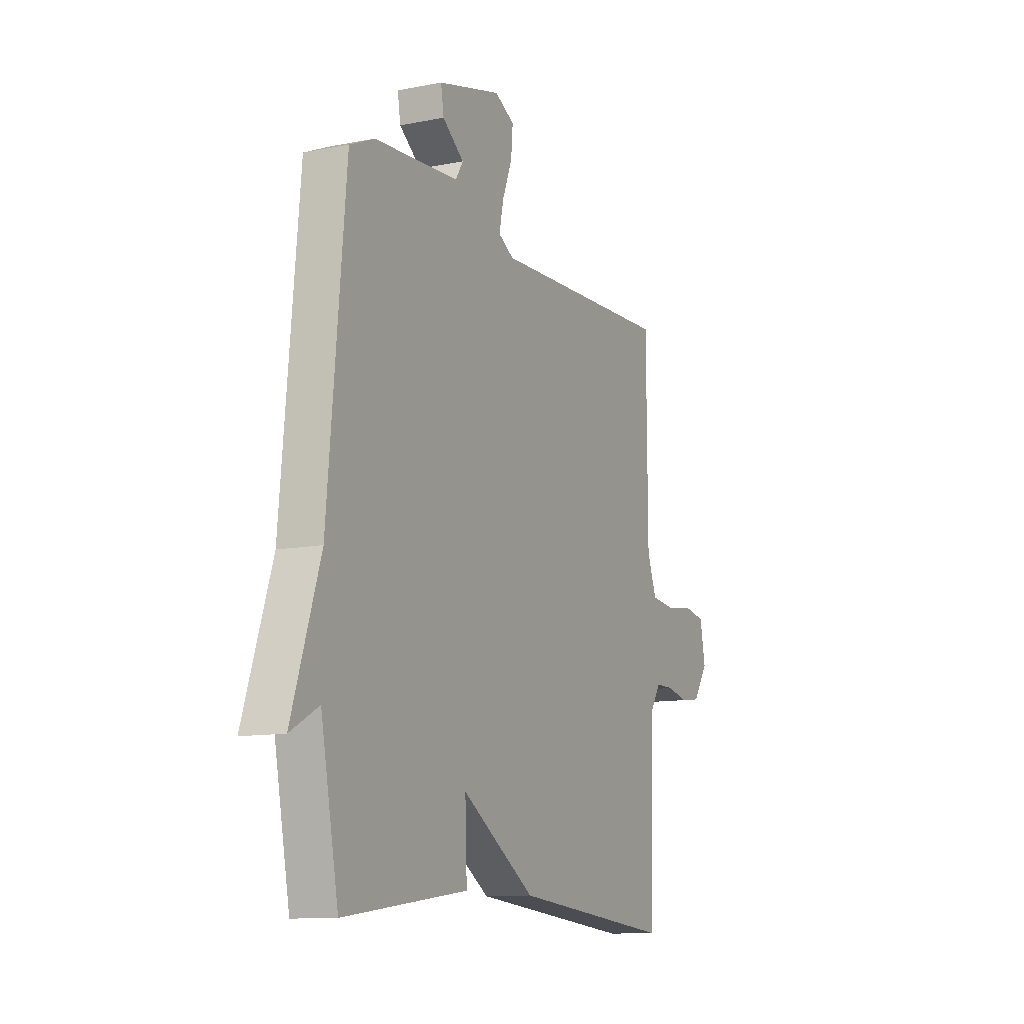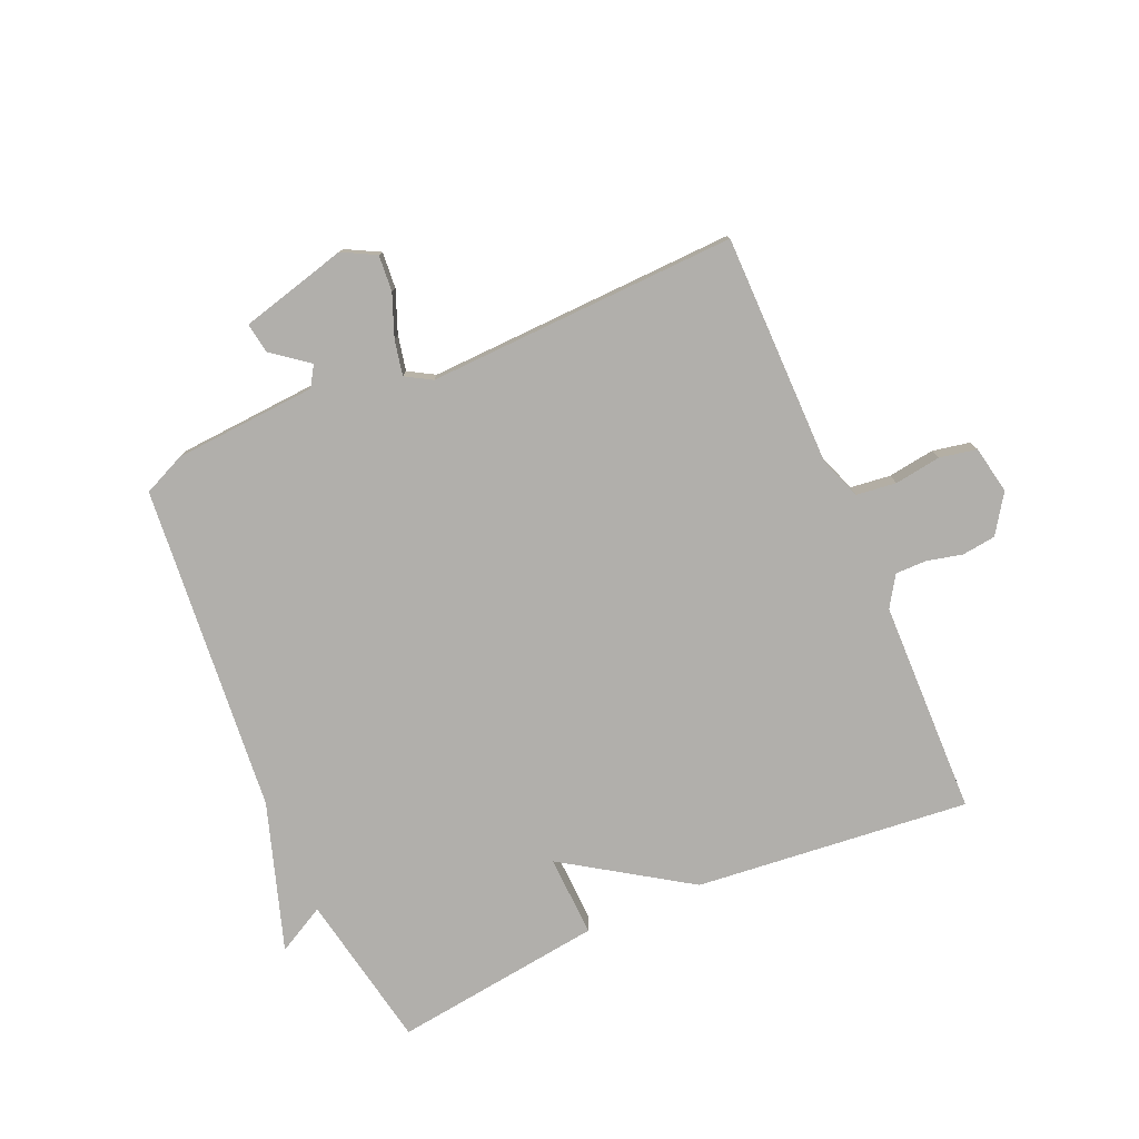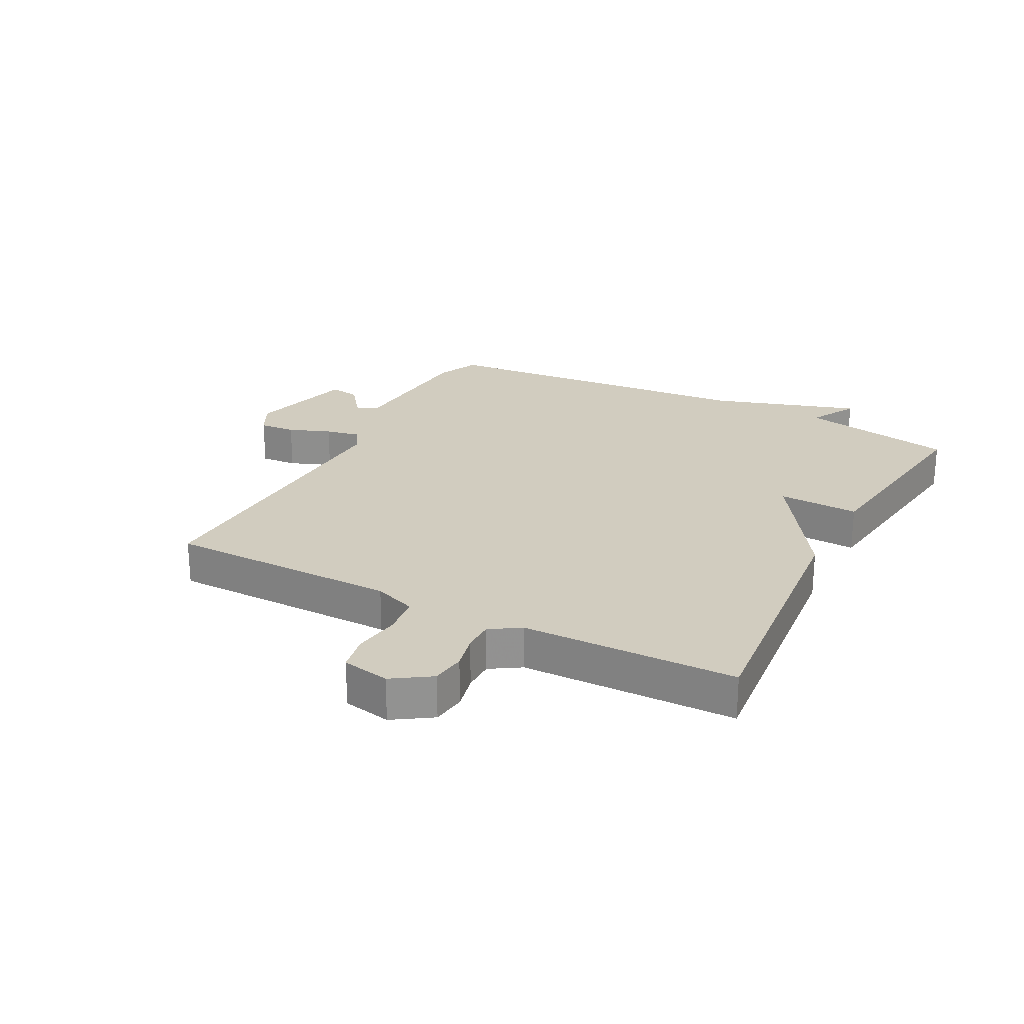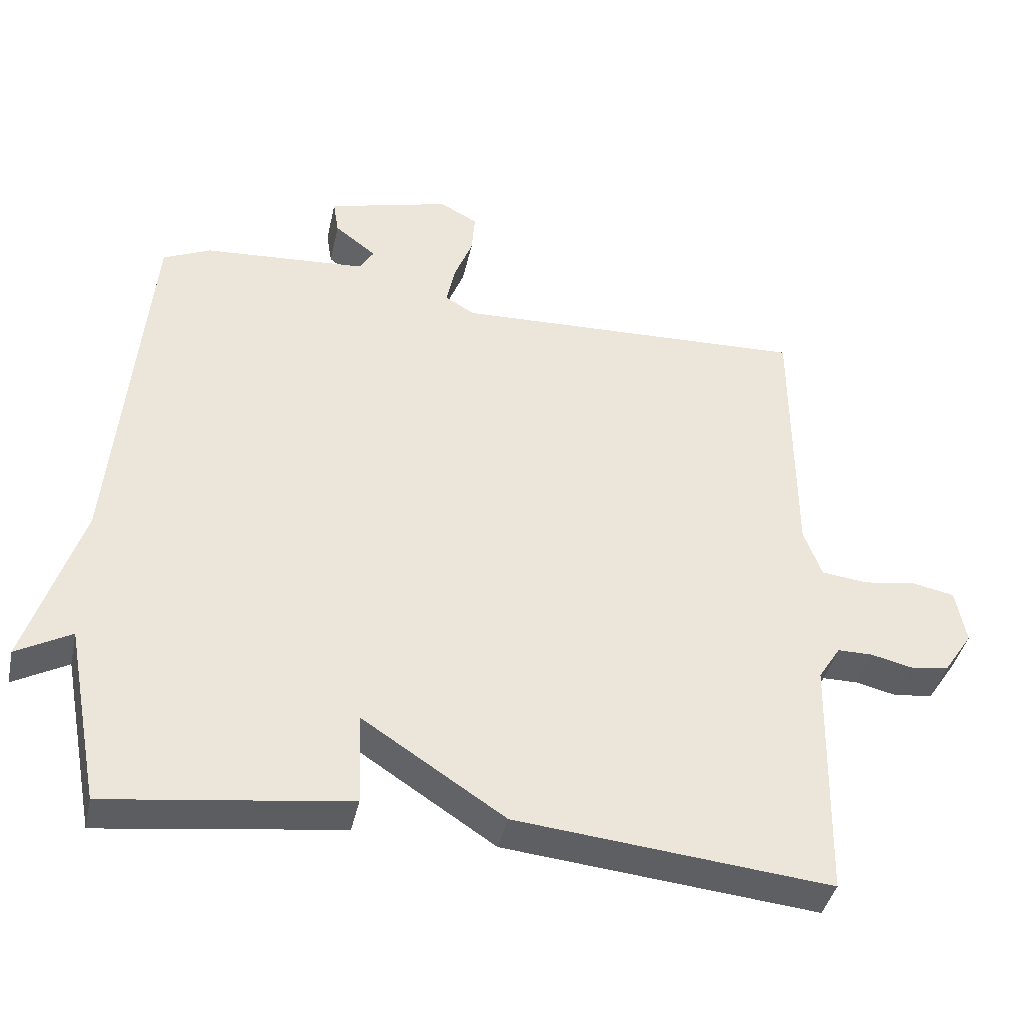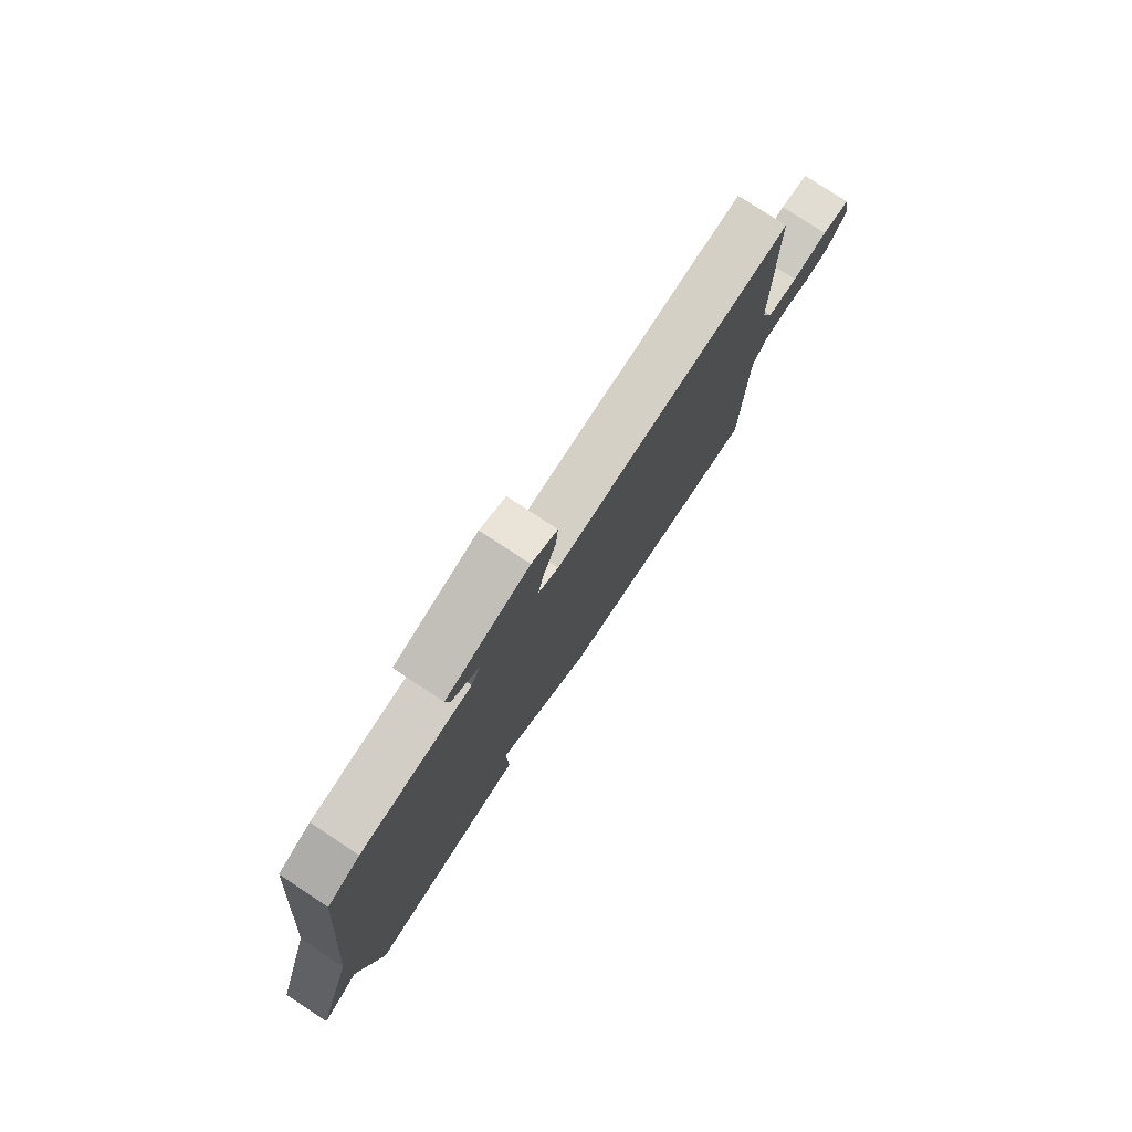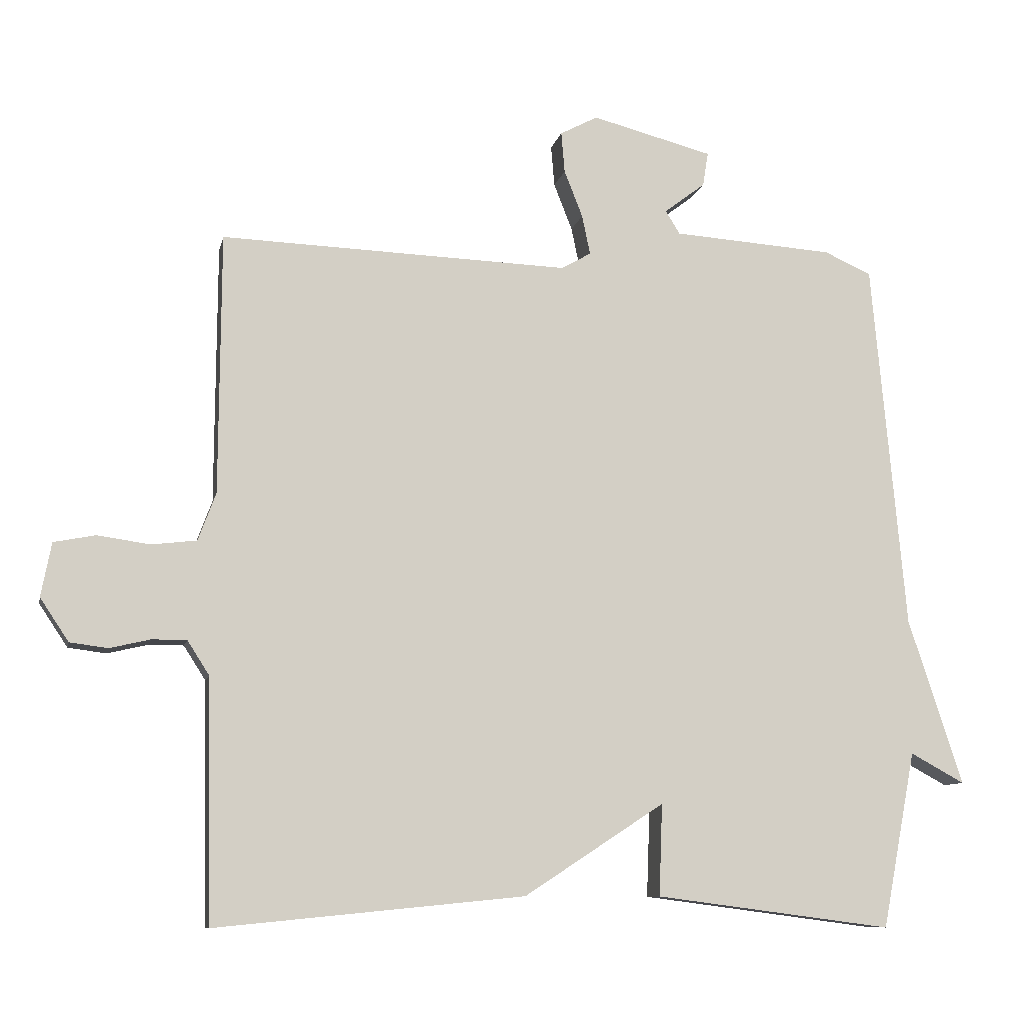
<metadata>
{"format":"obj","ext":"obj","renderer":"f3d","projection":"perspective","resolution":1024,"background":"white","views":[{"elev":-11.2,"azim":-64.0,"up":"+Z"},{"elev":-78.1,"azim":23.5,"up":"+Y"},{"elev":24.2,"azim":117.8,"up":"+Y"},{"elev":-40.4,"azim":-12.2,"up":"+Z"},{"elev":78.4,"azim":-56.7,"up":"+Z"},{"elev":-9.6,"azim":168.1,"up":"+Z"}]}
</metadata>
<code>
v 0.5 0.07 -0.5
v 0.047 0.07 -0.455
v -0.158 0.07 -0.321
v -0.153 0.07 -0.455
v -0.5 0.07 -0.5
v -0.549 0.07 -0.242
v -0.628 0.07 -0.285
v -0.549 0.07 -0.042
v -0.5 0.07 0.5
v -0.431 0.07 0.531
v -0.195 0.07 0.547
v -0.174 0.07 0.581
v -0.234 0.07 0.627
v -0.242 0.07 0.677
v -0.065 0.07 0.723
v -0.01 0.07 0.694
v -0.015 0.07 0.634
v -0.042 0.07 0.565
v -0.054 0.07 0.507
v -0.011 0.07 0.482
v 0.5 0.07 0.5
v 0.502 0.07 0.118
v 0.528 0.07 0.048
v 0.594 0.07 0.04
v 0.671 0.07 0.051
v 0.732 0.07 0.039
v 0.747 0.07 -0.04
v 0.705 0.07 -0.103
v 0.649 0.07 -0.11
v 0.59 0.07 -0.096
v 0.539 0.07 -0.096
v 0.507 0.07 -0.146
v 0.5 0 -0.5
v 0.047 0 -0.455
v -0.158 0 -0.321
v -0.153 0 -0.455
v -0.5 0 -0.5
v -0.549 0 -0.242
v -0.628 0 -0.285
v -0.549 0 -0.042
v -0.5 0 0.5
v -0.431 0 0.531
v -0.195 0 0.547
v -0.174 0 0.581
v -0.234 0 0.627
v -0.242 0 0.677
v -0.065 0 0.723
v -0.01 0 0.694
v -0.015 0 0.634
v -0.042 0 0.565
v -0.054 0 0.507
v -0.011 0 0.482
v 0.5 0 0.5
v 0.502 0 0.118
v 0.528 0 0.048
v 0.594 0 0.04
v 0.671 0 0.051
v 0.732 0 0.039
v 0.747 0 -0.04
v 0.705 0 -0.103
v 0.649 0 -0.11
v 0.59 0 -0.096
v 0.539 0 -0.096
v 0.507 0 -0.146
f 28 29 30
f 27 28 30
f 26 27 30
f 25 26 30
f 24 25 30
f 23 24 30 31
f 22 23 31 32
f 20 21 22
f 1 2 3
f 32 1 3
f 22 32 3
f 20 22 3
f 19 20 3
f 16 17 18
f 15 16 18
f 14 15 18
f 13 14 18
f 12 13 18
f 11 12 18 19
f 11 19 3
f 10 11 3
f 9 10 3
f 8 9 3
f 4 5 6
f 3 4 6
f 8 3 6
f 6 7 8
f 62 61 60
f 62 60 59
f 62 59 58
f 62 58 57
f 62 57 56
f 63 62 56 55
f 64 63 55 54
f 54 53 52
f 35 34 33
f 35 33 64
f 35 64 54
f 35 54 52
f 35 52 51
f 50 49 48
f 50 48 47
f 50 47 46
f 50 46 45
f 50 45 44
f 51 50 44 43
f 35 51 43
f 35 43 42
f 35 42 41
f 35 41 40
f 38 37 36
f 38 36 35
f 38 35 40
f 40 39 38
f 1 33 34 2
f 2 34 35 3
f 3 35 36 4
f 4 36 37 5
f 5 37 38 6
f 6 38 39 7
f 7 39 40 8
f 8 40 41 9
f 9 41 42 10
f 10 42 43 11
f 11 43 44 12
f 12 44 45 13
f 13 45 46 14
f 14 46 47 15
f 15 47 48 16
f 16 48 49 17
f 17 49 50 18
f 18 50 51 19
f 19 51 52 20
f 20 52 53 21
f 21 53 54 22
f 22 54 55 23
f 23 55 56 24
f 24 56 57 25
f 25 57 58 26
f 26 58 59 27
f 27 59 60 28
f 28 60 61 29
f 29 61 62 30
f 30 62 63 31
f 31 63 64 32
f 32 64 33 1

</code>
